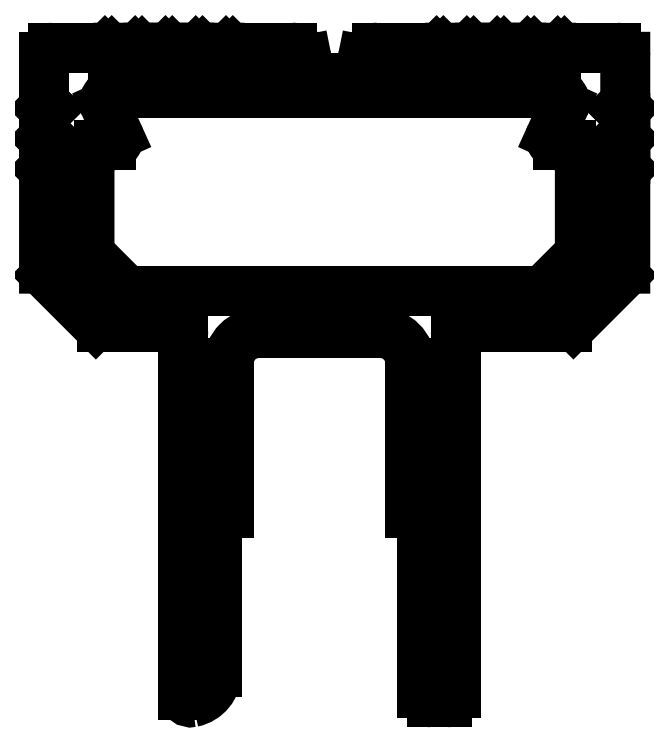
<metadata>
{"format":"dxf","ext":"dxf","renderer":"ezdxf+matplotlib","layout":"modelspace","background":"white","min_lineweight":24,"dpi":150}
</metadata>
<code>
0
SECTION
2
ENTITIES
0
ARC
8
0
10
1416
20
1838
30
0
40
0.25
50
180
51
281.5
0
ARC
8
0
10
1416
20
1838
30
0
40
1
50
281.5
51
3.909e-11
0
LINE
8
0
10
1416
20
1849
30
0
11
1416
21
1838
31
0
0
LINE
8
0
10
1417
20
1838
30
0
11
1417
21
1843
31
0
0
ARC
8
0
10
1416
20
1849
30
0
40
0.3
50
0
51
90
0
ARC
8
0
10
1417
20
1843
30
0
40
0.3
50
109.5
51
180
0
LINE
8
0
10
1416
20
1850
30
0
11
1413
21
1850
31
0
0
ARC
8
0
10
1417
20
1844
30
0
40
0.3
50
289.5
51
0
0
ARC
8
0
10
1413
20
1850
30
0
40
0.3
50
225
51
270
0
LINE
8
0
10
1418
20
1844
30
0
11
1418
21
1849
31
0
0
LINE
8
0
10
1413
20
1850
30
0
11
1411
21
1852
31
0
0
ARC
8
0
10
1419
20
1849
30
0
40
1
50
90
51
180
0
ARC
8
0
10
1412
20
1852
30
0
40
0.3
50
180
51
225
0
LINE
8
0
10
1423
20
1850
30
0
11
1419
21
1850
31
0
0
LINE
8
0
10
1411
20
1852
30
0
11
1411
21
1855
31
0
0
ARC
8
0
10
1423
20
1849
30
0
40
1
50
0
51
90
0
ARC
8
0
10
1412
20
1855
30
0
40
0.3
50
135
51
180
0
LINE
8
0
10
1424
20
1844
30
0
11
1424
21
1849
31
0
0
LINE
8
0
10
1411
20
1855
30
0
11
1412
21
1855
31
0
0
ARC
8
0
10
1424
20
1844
30
0
40
0.3
50
180
51
250.5
0
LINE
8
0
10
1412
20
1855
30
0
11
1411
21
1855
31
0
0
ARC
8
0
10
1424
20
1843
30
0
40
0.3
50
360
51
70.53
0
ARC
8
0
10
1412
20
1855
30
0
40
0.3
50
180
51
225
0
LINE
8
0
10
1424
20
1838
30
0
11
1424
21
1843
31
0
0
LINE
8
0
10
1411
20
1855
30
0
11
1411
21
1856
31
0
0
ARC
8
0
10
1424
20
1838
30
0
40
0.3
50
180
51
270
0
ARC
8
0
10
1412
20
1856
30
0
40
0.3
50
135
51
180
0
LINE
8
0
10
1425
20
1837
30
0
11
1424
21
1837
31
0
0
LINE
8
0
10
1411
20
1856
30
0
11
1412
21
1856
31
0
0
ARC
8
0
10
1425
20
1838
30
0
40
0.3
50
270
51
0
0
LINE
8
0
10
1412
20
1856
30
0
11
1411
21
1856
31
0
0
LINE
8
0
10
1425
20
1849
30
0
11
1425
21
1838
31
0
0
ARC
8
0
10
1412
20
1856
30
0
40
0.3
50
180
51
225
0
ARC
8
0
10
1425
20
1849
30
0
40
0.3
50
90
51
180
0
LINE
8
0
10
1411
20
1856
30
0
11
1411
21
1857
31
0
0
LINE
8
0
10
1429
20
1850
30
0
11
1425
21
1850
31
0
0
ARC
8
0
10
1412
20
1857
30
0
40
0.3
50
135
51
180
0
ARC
8
0
10
1429
20
1850
30
0
40
0.3
50
270
51
315
0
LINE
8
0
10
1411
20
1857
30
0
11
1412
21
1857
31
0
0
LINE
8
0
10
1431
20
1852
30
0
11
1429
21
1850
31
0
0
LINE
8
0
10
1412
20
1857
30
0
11
1411
21
1857
31
0
0
ARC
8
0
10
1430
20
1852
30
0
40
0.3
50
315
51
360
0
ARC
8
0
10
1412
20
1857
30
0
40
0.3
50
180
51
225
0
LINE
8
0
10
1431
20
1855
30
0
11
1431
21
1852
31
0
0
LINE
8
0
10
1411
20
1857
30
0
11
1411
21
1859
31
0
0
ARC
8
0
10
1430
20
1855
30
0
40
0.3
50
360
51
45
0
ARC
8
0
10
1412
20
1859
30
0
40
0.3
50
90
51
180
0
LINE
8
0
10
1430
20
1855
30
0
11
1431
21
1855
31
0
0
LINE
8
0
10
1412
20
1859
30
0
11
1413
21
1859
31
0
0
LINE
8
0
10
1431
20
1855
30
0
11
1430
21
1855
31
0
0
ARC
8
0
10
1413
20
1859
30
0
40
0.3
50
45
51
90
0
ARC
8
0
10
1430
20
1855
30
0
40
0.3
50
315
51
360
0
LINE
8
0
10
1413
20
1859
30
0
11
1414
21
1859
31
0
0
LINE
8
0
10
1431
20
1856
30
0
11
1431
21
1855
31
0
0
LINE
8
0
10
1414
20
1859
30
0
11
1414
21
1859
31
0
0
ARC
8
0
10
1430
20
1856
30
0
40
0.3
50
360
51
45
0
ARC
8
0
10
1414
20
1859
30
0
40
0.3
50
90
51
135
0
LINE
8
0
10
1430
20
1856
30
0
11
1431
21
1856
31
0
0
LINE
8
0
10
1414
20
1859
30
0
11
1414
21
1859
31
0
0
LINE
8
0
10
1431
20
1856
30
0
11
1430
21
1856
31
0
0
ARC
8
0
10
1414
20
1859
30
0
40
0.3
50
45
51
90
0
ARC
8
0
10
1430
20
1856
30
0
40
0.3
50
315
51
360
0
LINE
8
0
10
1414
20
1859
30
0
11
1415
21
1859
31
0
0
LINE
8
0
10
1431
20
1857
30
0
11
1431
21
1856
31
0
0
LINE
8
0
10
1415
20
1859
30
0
11
1415
21
1859
31
0
0
ARC
8
0
10
1430
20
1857
30
0
40
0.3
50
360
51
45
0
ARC
8
0
10
1415
20
1859
30
0
40
0.3
50
90
51
135
0
LINE
8
0
10
1430
20
1857
30
0
11
1431
21
1857
31
0
0
LINE
8
0
10
1415
20
1859
30
0
11
1415
21
1859
31
0
0
LINE
8
0
10
1431
20
1857
30
0
11
1430
21
1857
31
0
0
ARC
8
0
10
1415
20
1859
30
0
40
0.3
50
45
51
90
0
ARC
8
0
10
1430
20
1857
30
0
40
0.3
50
315
51
360
0
LINE
8
0
10
1415
20
1859
30
0
11
1416
21
1859
31
0
0
LINE
8
0
10
1431
20
1859
30
0
11
1431
21
1857
31
0
0
LINE
8
0
10
1416
20
1859
30
0
11
1416
21
1859
31
0
0
ARC
8
0
10
1430
20
1859
30
0
40
0.3
50
360
51
90
0
ARC
8
0
10
1416
20
1859
30
0
40
0.3
50
90
51
135
0
LINE
8
0
10
1429
20
1859
30
0
11
1430
21
1859
31
0
0
LINE
8
0
10
1416
20
1859
30
0
11
1416
21
1859
31
0
0
ARC
8
0
10
1429
20
1859
30
0
40
0.3
50
90
51
135
0
ARC
8
0
10
1416
20
1859
30
0
40
0.3
50
45
51
90
0
LINE
8
0
10
1429
20
1859
30
0
11
1428
21
1859
31
0
0
LINE
8
0
10
1416
20
1859
30
0
11
1417
21
1859
31
0
0
LINE
8
0
10
1428
20
1859
30
0
11
1428
21
1859
31
0
0
LINE
8
0
10
1417
20
1859
30
0
11
1417
21
1859
31
0
0
ARC
8
0
10
1428
20
1859
30
0
40
0.3
50
45
51
90
0
ARC
8
0
10
1417
20
1859
30
0
40
0.3
50
90
51
135
0
LINE
8
0
10
1428
20
1859
30
0
11
1428
21
1859
31
0
0
LINE
8
0
10
1417
20
1859
30
0
11
1417
21
1859
31
0
0
ARC
8
0
10
1428
20
1859
30
0
40
0.3
50
90
51
135
0
ARC
8
0
10
1417
20
1859
30
0
40
0.3
50
45
51
90
0
LINE
8
0
10
1428
20
1859
30
0
11
1427
21
1859
31
0
0
LINE
8
0
10
1417
20
1859
30
0
11
1418
21
1859
31
0
0
LINE
8
0
10
1427
20
1859
30
0
11
1427
21
1859
31
0
0
LINE
8
0
10
1418
20
1859
30
0
11
1418
21
1859
31
0
0
ARC
8
0
10
1427
20
1859
30
0
40
0.3
50
45
51
90
0
ARC
8
0
10
1418
20
1859
30
0
40
0.3
50
90
51
135
0
LINE
8
0
10
1427
20
1859
30
0
11
1427
21
1859
31
0
0
LINE
8
0
10
1418
20
1859
30
0
11
1420
21
1859
31
0
0
ARC
8
0
10
1427
20
1859
30
0
40
0.3
50
90
51
135
0
ARC
8
0
10
1420
20
1859
30
0
40
0.5
50
11.31
51
90
0
LINE
8
0
10
1427
20
1859
30
0
11
1426
21
1859
31
0
0
LINE
8
0
10
1420
20
1858
30
0
11
1420
21
1859
31
0
0
LINE
8
0
10
1426
20
1859
30
0
11
1426
21
1859
31
0
0
LINE
8
0
10
1422
20
1858
30
0
11
1420
21
1858
31
0
0
ARC
8
0
10
1426
20
1859
30
0
40
0.3
50
45
51
90
0
LINE
8
0
10
1422
20
1858
30
0
11
1422
21
1859
31
0
0
LINE
8
0
10
1426
20
1859
30
0
11
1426
21
1859
31
0
0
ARC
8
0
10
1422
20
1859
30
0
40
0.5
50
90
51
168.7
0
ARC
8
0
10
1426
20
1859
30
0
40
0.3
50
90
51
135
0
LINE
8
0
10
1422
20
1859
30
0
11
1424
21
1859
31
0
0
LINE
8
0
10
1426
20
1859
30
0
11
1425
21
1859
31
0
0
ARC
8
0
10
1424
20
1859
30
0
40
0.3
50
45
51
90
0
LINE
8
0
10
1425
20
1859
30
0
11
1425
21
1859
31
0
0
LINE
8
0
10
1424
20
1859
30
0
11
1424
21
1859
31
0
0
ARC
8
0
10
1425
20
1859
30
0
40
0.3
50
45
51
90
0
LINE
8
0
10
1425
20
1859
30
0
11
1424
21
1859
31
0
0
LINE
8
0
10
1425
20
1859
30
0
11
1425
21
1859
31
0
0
ARC
8
0
10
1425
20
1859
30
0
40
0.3
50
90
51
135
0
ARC
8
0
10
1414
20
1856
30
0
40
0.25
50
270
51
24.43
0
LINE
8
0
10
1414
20
1856
30
0
11
1413
21
1857
31
0
0
LINE
8
0
10
1413
20
1856
30
0
11
1414
21
1856
31
0
0
ARC
8
0
10
1414
20
1857
30
0
40
0.3
50
90
51
204.4
0
ARC
8
0
10
1413
20
1855
30
0
40
0.3
50
90
51
180
0
LINE
8
0
10
1414
20
1858
30
0
11
1428
21
1858
31
0
0
LINE
8
0
10
1413
20
1852
30
0
11
1413
21
1855
31
0
0
ARC
8
0
10
1428
20
1857
30
0
40
0.3
50
335.6
51
90
0
ARC
8
0
10
1413
20
1852
30
0
40
0.3
50
180
51
225
0
LINE
8
0
10
1429
20
1857
30
0
11
1428
21
1856
31
0
0
LINE
8
0
10
1414
20
1851
30
0
11
1413
21
1852
31
0
0
ARC
8
0
10
1428
20
1856
30
0
40
0.25
50
155.6
51
270
0
ARC
8
0
10
1414
20
1851
30
0
40
0.3
50
225
51
270
0
LINE
8
0
10
1428
20
1856
30
0
11
1429
21
1856
31
0
0
LINE
8
0
10
1428
20
1851
30
0
11
1414
21
1851
31
0
0
ARC
8
0
10
1429
20
1855
30
0
40
0.3
50
0.0001621
51
90
0
ARC
8
0
10
1428
20
1851
30
0
40
0.3
50
270
51
315
0
LINE
8
0
10
1429
20
1855
30
0
11
1429
21
1852
31
0
0
LINE
8
0
10
1429
20
1852
30
0
11
1428
21
1851
31
0
0
ARC
8
0
10
1429
20
1852
30
0
40
0.3
50
315
51
0.0001621
0
ENDSEC
0
EOF

</code>
